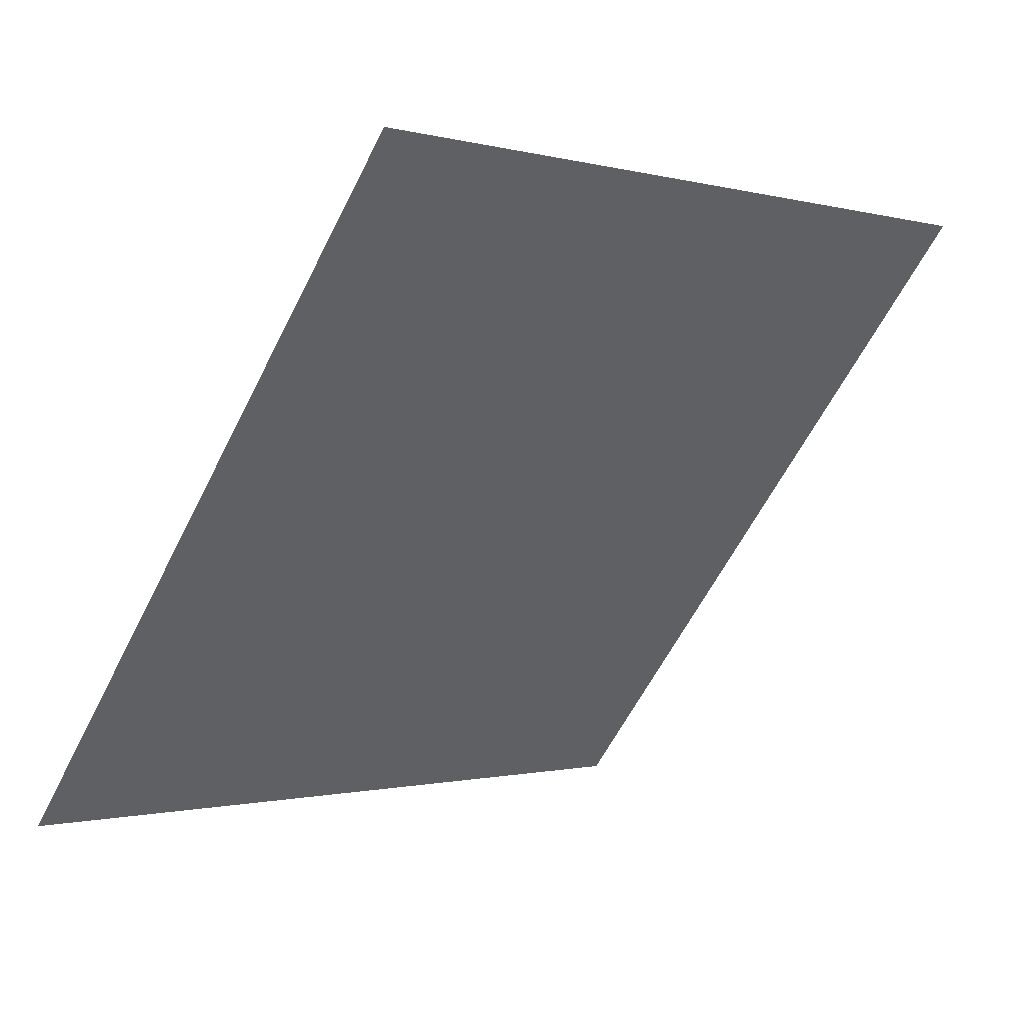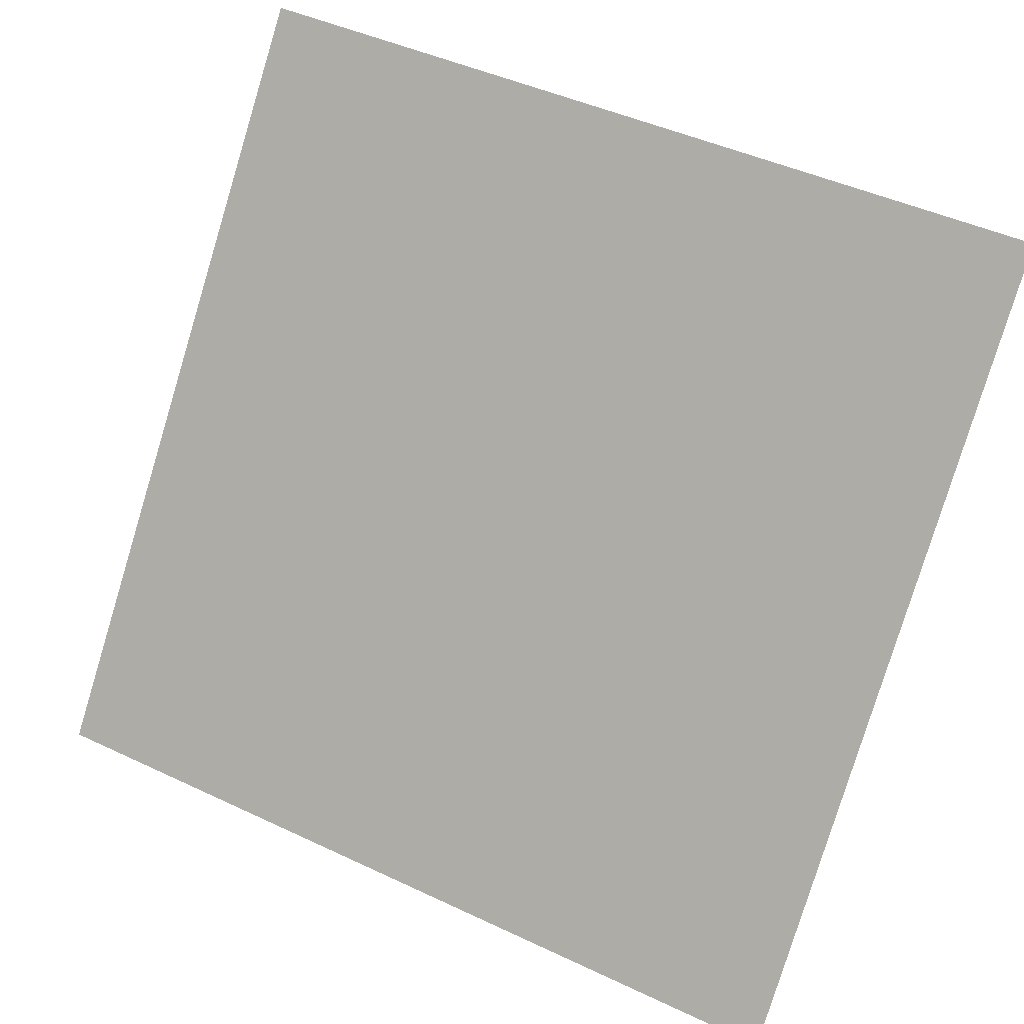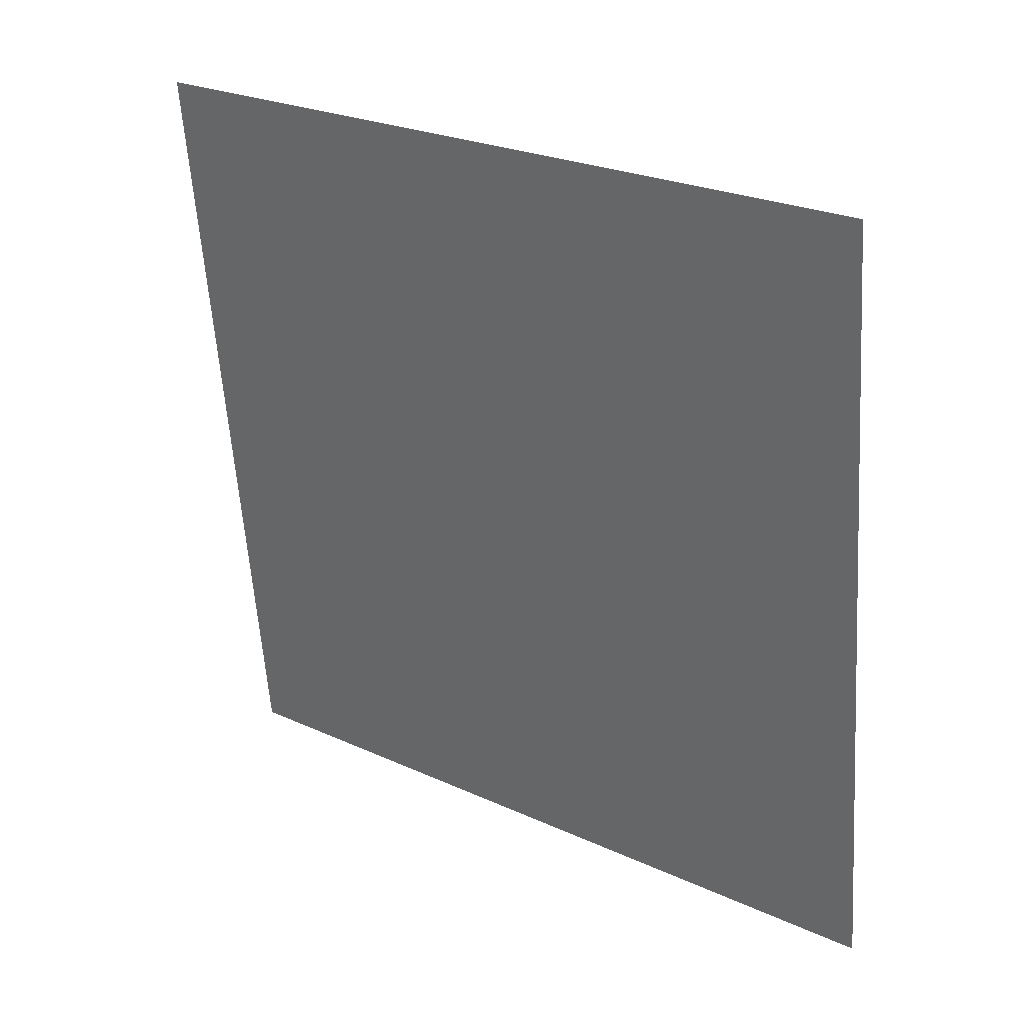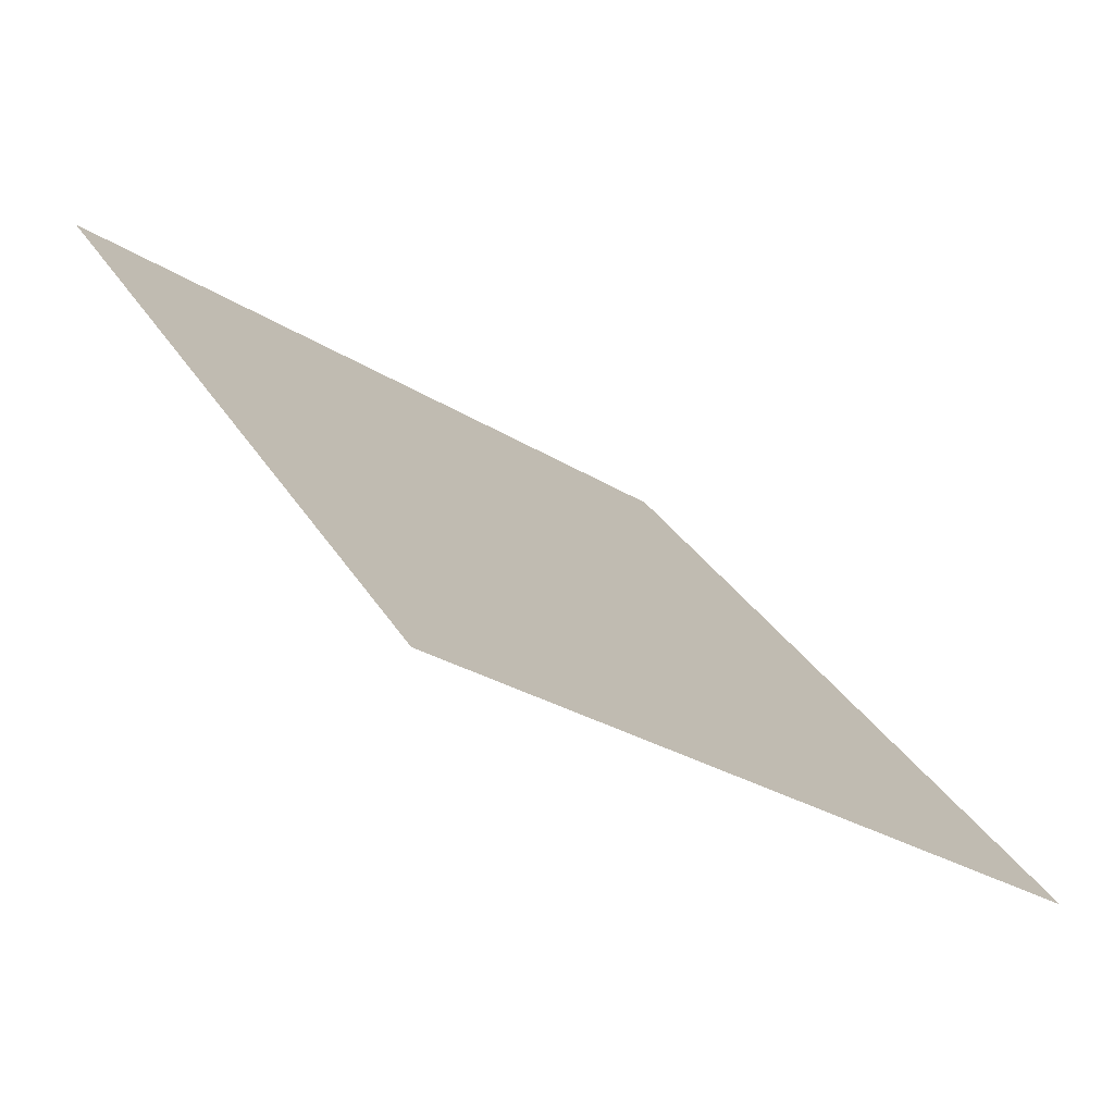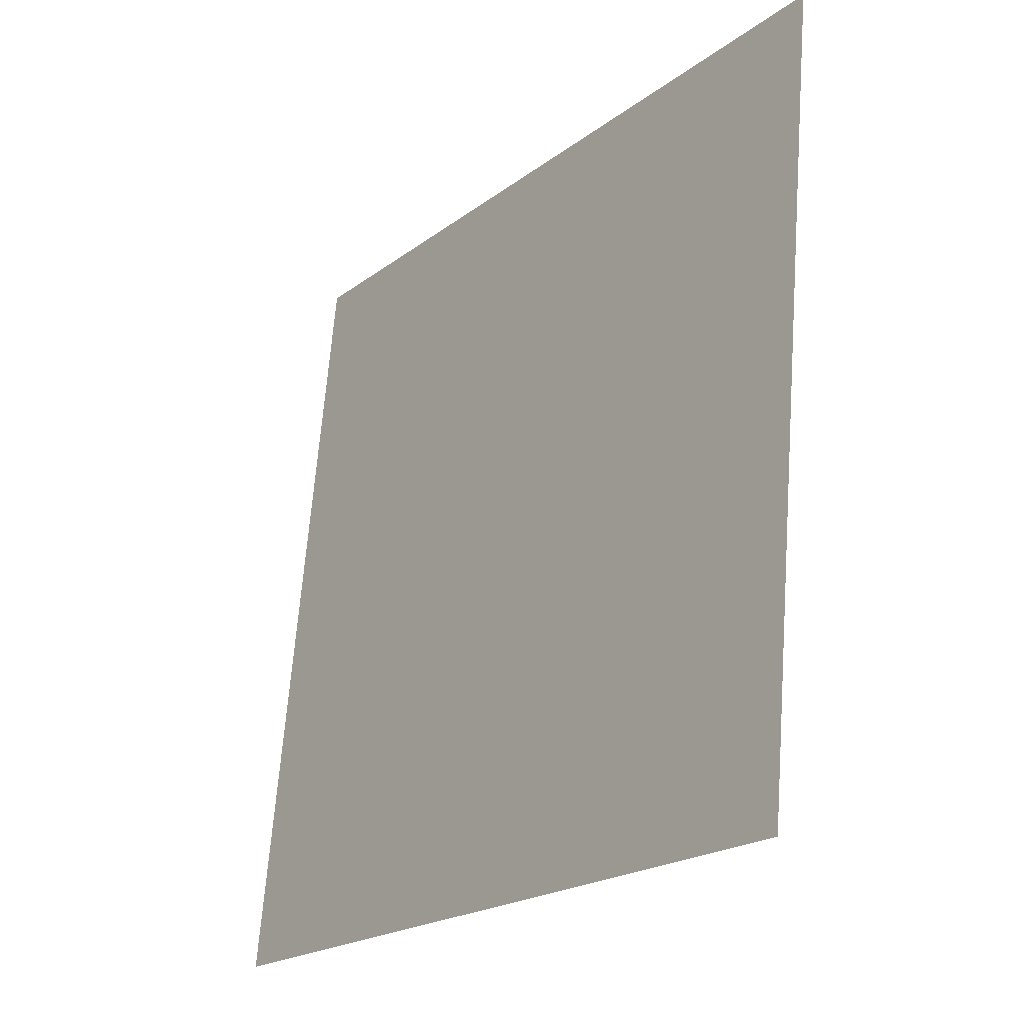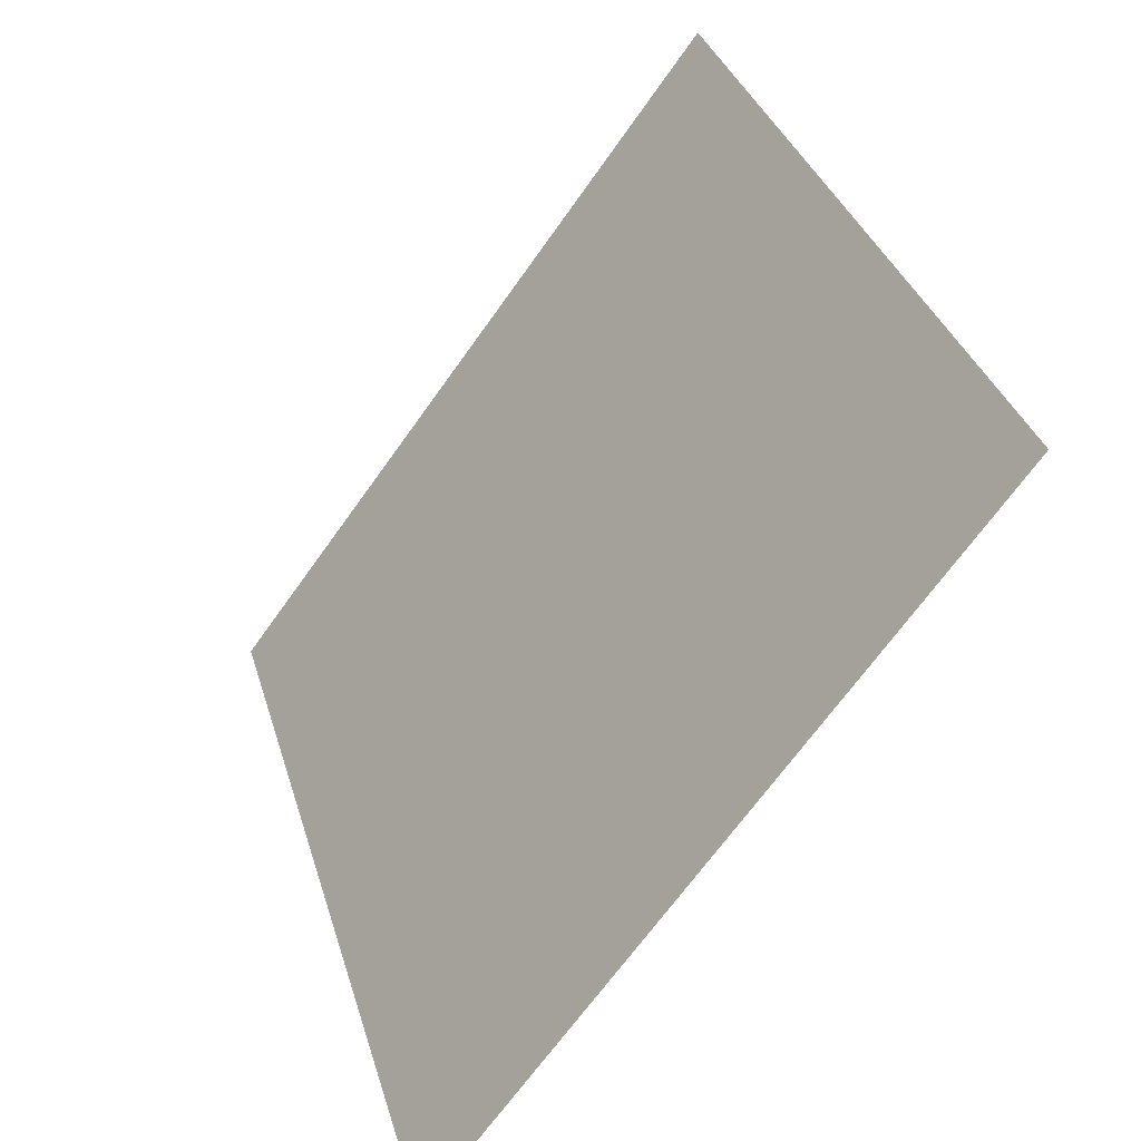
<metadata>
{"format":"obj","ext":"obj","renderer":"f3d","projection":"perspective","resolution":1024,"background":"white","views":[{"elev":-59.0,"azim":-116.2,"up":"+Y"},{"elev":44.0,"azim":27.3,"up":"+Z"},{"elev":-61.1,"azim":94.4,"up":"+Y"},{"elev":31.1,"azim":63.7,"up":"+Y"},{"elev":66.1,"azim":93.0,"up":"+Z"},{"elev":33.6,"azim":72.9,"up":"+Z"}]}
</metadata>
<code>
v -0.08859 0.8903 0.6446
v -0.09515 0.8905 0.6447
v -0.09504 0.8944 0.6499
v -0.08848 0.8942 0.6499
f 4 3 2 1

</code>
